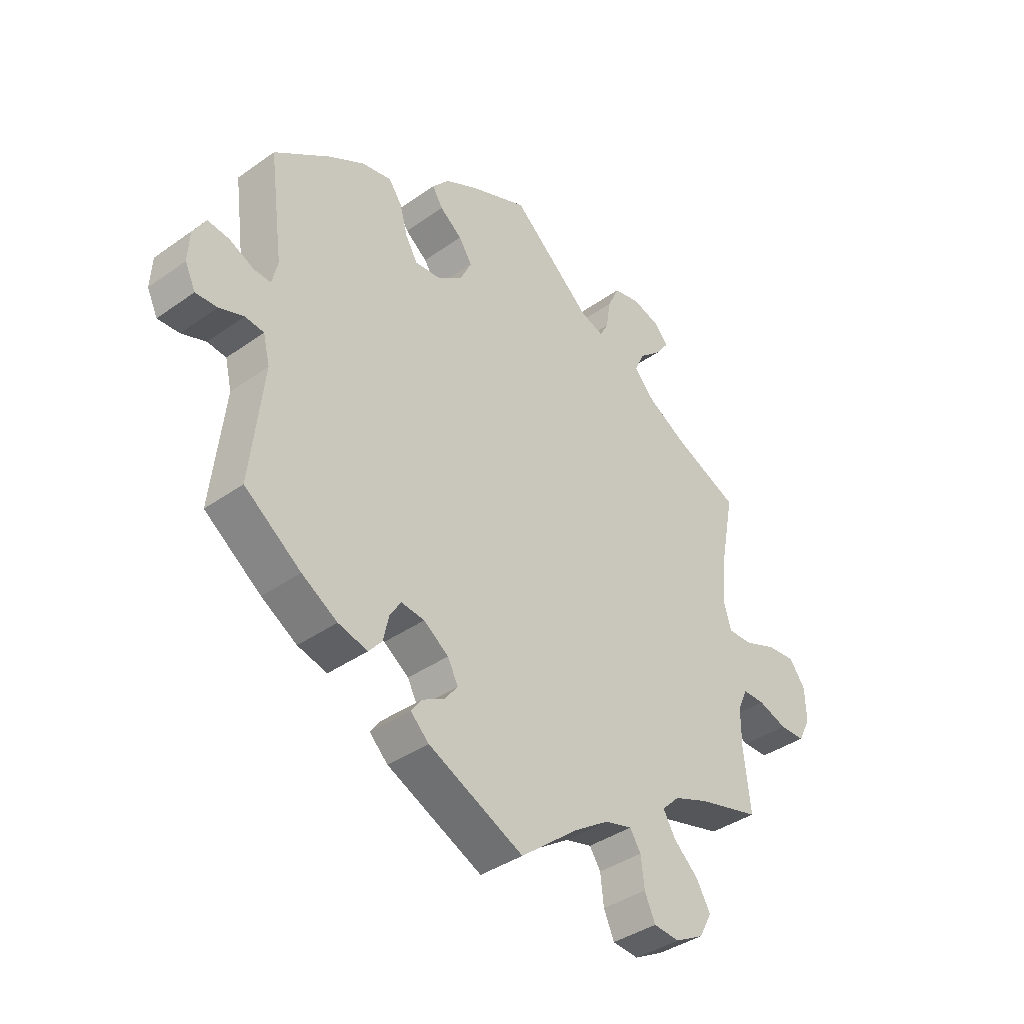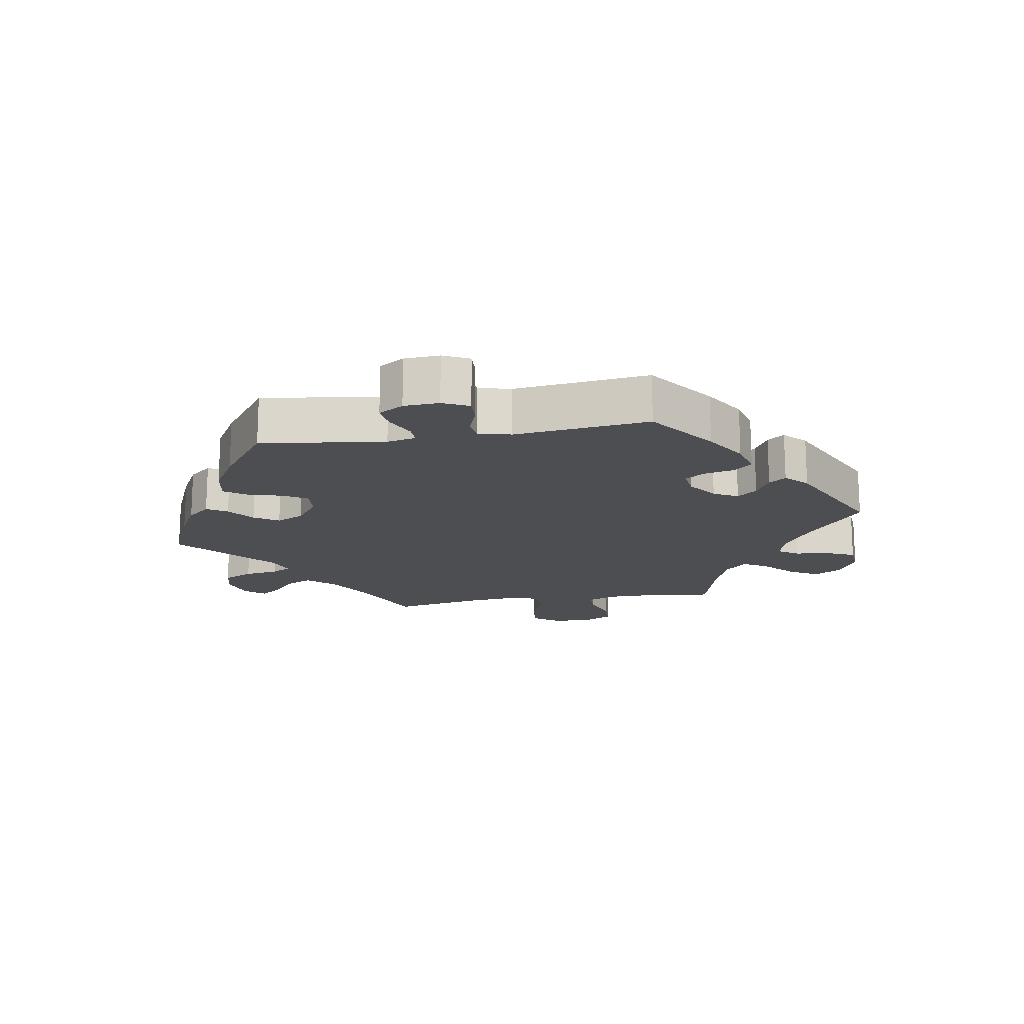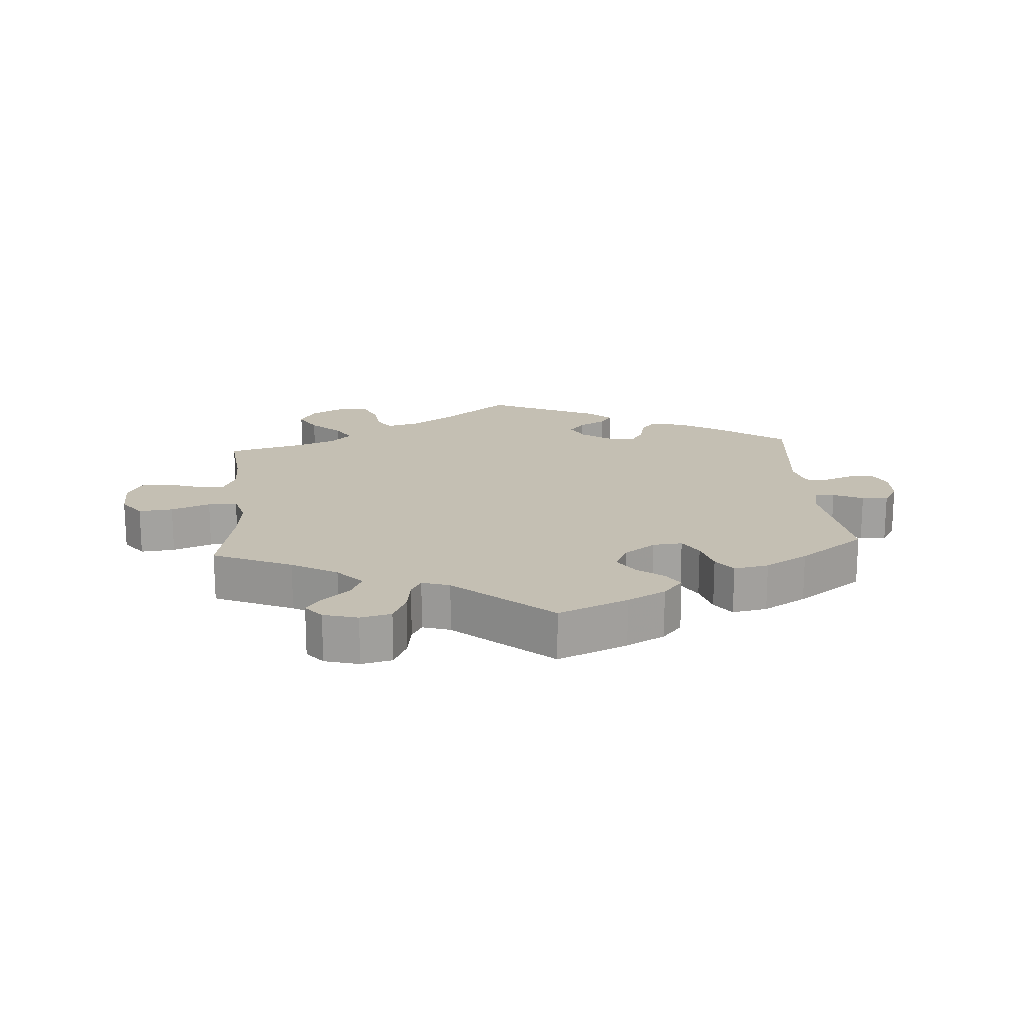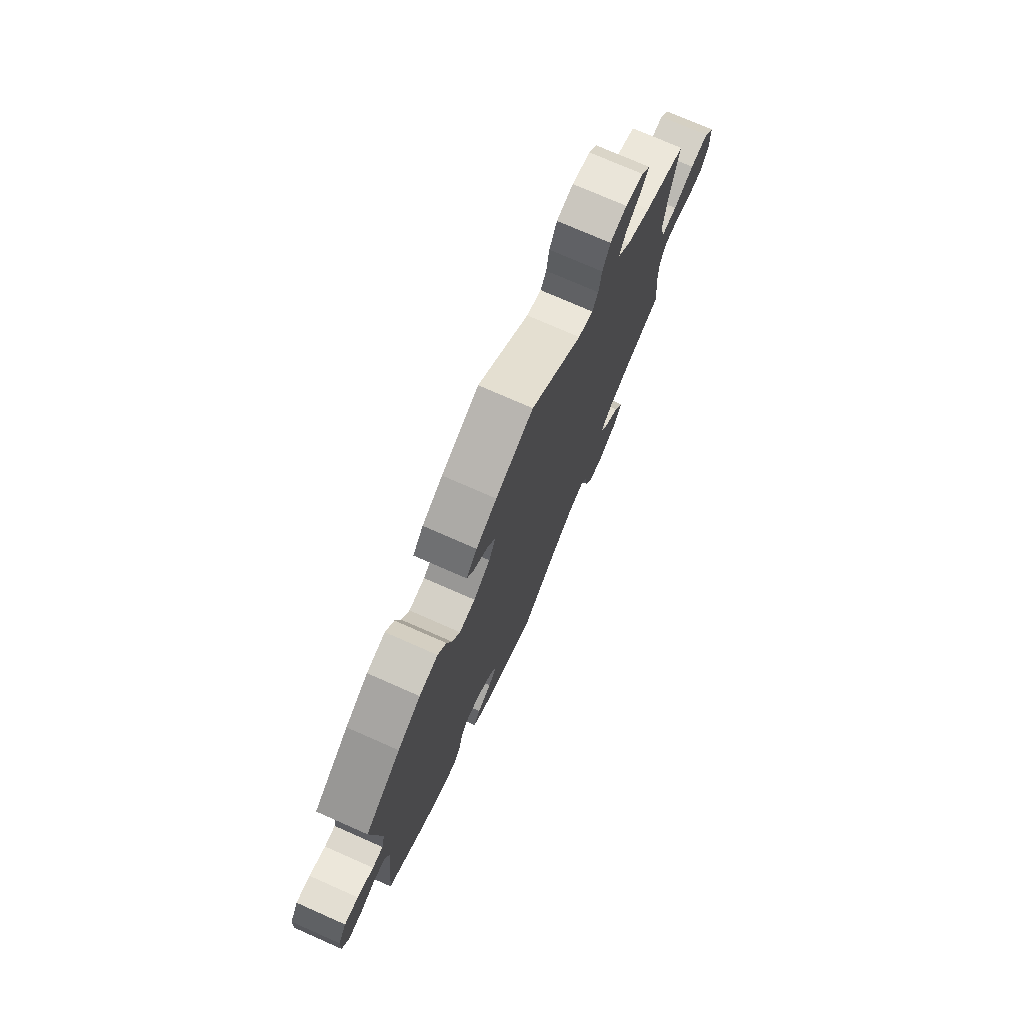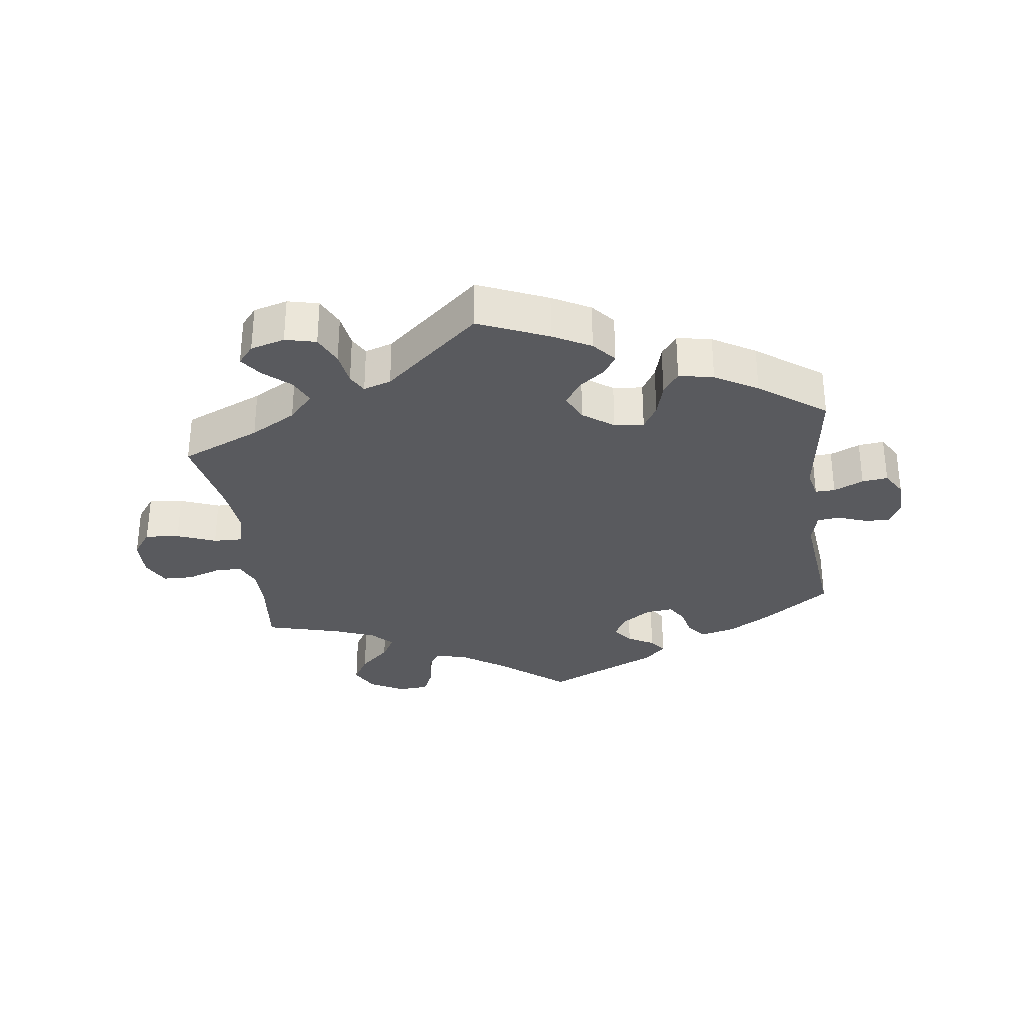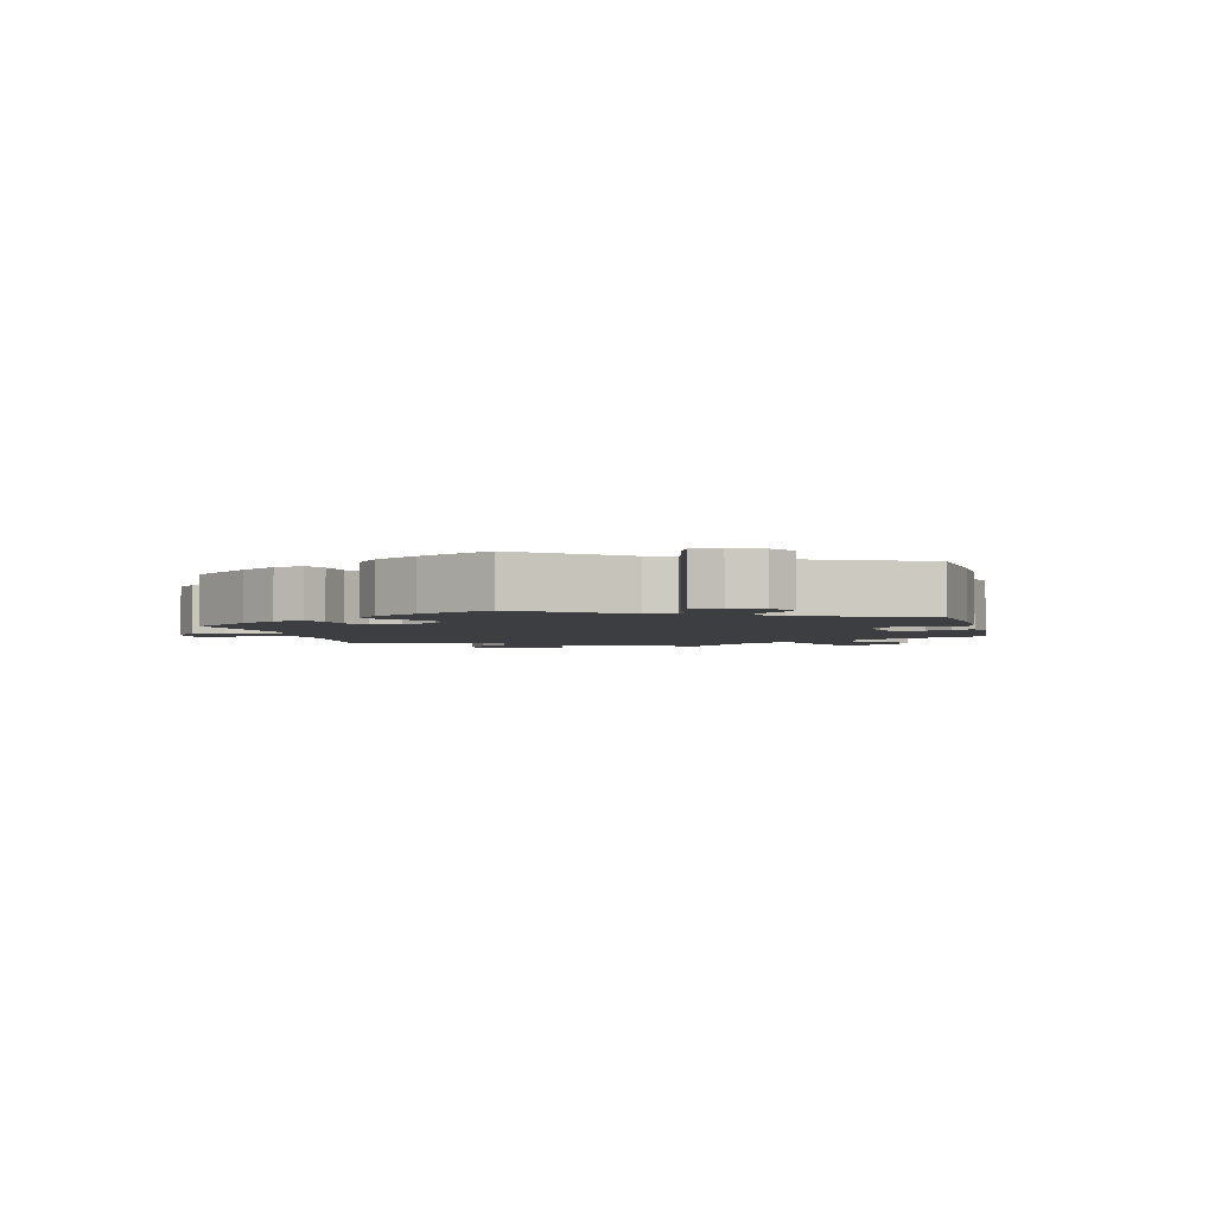
<metadata>
{"format":"obj","ext":"obj","renderer":"f3d","projection":"perspective","resolution":1024,"background":"white","views":[{"elev":-38.8,"azim":131.7,"up":"+Z"},{"elev":-16.7,"azim":99.5,"up":"+Y"},{"elev":17.8,"azim":-4.5,"up":"+Y"},{"elev":74.8,"azim":113.8,"up":"+Z"},{"elev":-31.4,"azim":7.3,"up":"+Y"},{"elev":-3.1,"azim":73.8,"up":"+Y"}]}
</metadata>
<code>
v 0.105 0.07 0.533
v 0.163 0.07 0.502
v 0.193 0.07 0.467
v 0.174 0.07 0.436
v 0.134 0.07 0.405
v 0.11 0.07 0.368
v 0.13 0.07 0.326
v 0.177 0.07 0.292
v 0.222 0.07 0.288
v 0.244 0.07 0.325
v 0.258 0.07 0.377
v 0.282 0.07 0.411
v 0.335 0.07 0.401
v 0.4 0.07 0.363
v 0.501 0.07 0.29
v 0.476 0.07 0.101
v 0.486 0.07 0.057
v 0.516 0.07 0.058
v 0.561 0.07 0.079
v 0.6 0.07 0.084
v 0.623 0.07 0.046
v 0.626 0.07 -0.008
v 0.607 0.07 -0.048
v 0.568 0.07 -0.046
v 0.524 0.07 -0.03
v 0.49 0.07 -0.034
v 0.478 0.07 -0.084
v 0.501 0.07 -0.289
v 0.399 0.07 -0.364
v 0.335 0.07 -0.403
v 0.282 0.07 -0.417
v 0.258 0.07 -0.389
v 0.248 0.07 -0.344
v 0.228 0.07 -0.313
v 0.186 0.07 -0.318
v 0.141 0.07 -0.35
v 0.122 0.07 -0.387
v 0.146 0.07 -0.417
v 0.186 0.07 -0.439
v 0.205 0.07 -0.465
v 0.172 0.07 -0.497
v 0 0.07 -0.578
v -0.103 0.07 -0.495
v -0.168 0.07 -0.452
v -0.217 0.07 -0.439
v -0.237 0.07 -0.47
v -0.243 0.07 -0.523
v -0.262 0.07 -0.566
v -0.309 0.07 -0.57
v -0.361 0.07 -0.542
v -0.384 0.07 -0.499
v -0.359 0.07 -0.455
v -0.314 0.07 -0.413
v -0.292 0.07 -0.375
v -0.324 0.07 -0.343
v -0.386 0.07 -0.319
v -0.5 0.07 -0.289
v -0.488 0.07 -0.178
v -0.488 0.07 -0.112
v -0.506 0.07 -0.071
v -0.546 0.07 -0.071
v -0.598 0.07 -0.089
v -0.644 0.07 -0.088
v -0.666 0.07 -0.045
v -0.664 0.07 0.016
v -0.635 0.07 0.056
v -0.583 0.07 0.051
v -0.524 0.07 0.028
v -0.48 0.07 0.027
v -0.466 0.07 0.077
v -0.474 0.07 0.156
v -0.5 0.07 0.289
v -0.38 0.07 0.342
v -0.311 0.07 0.382
v -0.274 0.07 0.423
v -0.292 0.07 0.462
v -0.332 0.07 0.497
v -0.356 0.07 0.53
v -0.332 0.07 0.559
v -0.28 0.07 0.574
v -0.233 0.07 0.563
v -0.212 0.07 0.518
v -0.204 0.07 0.466
v -0.188 0.07 0.437
v -0.146 0.07 0.451
v -0.001 0.07 0.578
v 0.105 0 0.533
v 0.163 0 0.502
v 0.193 0 0.467
v 0.174 0 0.436
v 0.134 0 0.405
v 0.11 0 0.368
v 0.13 0 0.326
v 0.177 0 0.292
v 0.222 0 0.288
v 0.244 0 0.325
v 0.258 0 0.377
v 0.282 0 0.411
v 0.335 0 0.401
v 0.4 0 0.363
v 0.501 0 0.29
v 0.476 0 0.101
v 0.486 0 0.057
v 0.516 0 0.058
v 0.561 0 0.079
v 0.6 0 0.084
v 0.623 0 0.046
v 0.626 0 -0.008
v 0.607 0 -0.048
v 0.568 0 -0.046
v 0.524 0 -0.03
v 0.49 0 -0.034
v 0.478 0 -0.084
v 0.501 0 -0.289
v 0.399 0 -0.364
v 0.335 0 -0.403
v 0.282 0 -0.417
v 0.258 0 -0.389
v 0.248 0 -0.344
v 0.228 0 -0.313
v 0.186 0 -0.318
v 0.141 0 -0.35
v 0.122 0 -0.387
v 0.146 0 -0.417
v 0.186 0 -0.439
v 0.205 0 -0.465
v 0.172 0 -0.497
v 0 0 -0.578
v -0.103 0 -0.495
v -0.168 0 -0.452
v -0.217 0 -0.439
v -0.237 0 -0.47
v -0.243 0 -0.523
v -0.262 0 -0.566
v -0.309 0 -0.57
v -0.361 0 -0.542
v -0.384 0 -0.499
v -0.359 0 -0.455
v -0.314 0 -0.413
v -0.292 0 -0.375
v -0.324 0 -0.343
v -0.386 0 -0.319
v -0.5 0 -0.289
v -0.488 0 -0.178
v -0.488 0 -0.112
v -0.506 0 -0.071
v -0.546 0 -0.071
v -0.598 0 -0.089
v -0.644 0 -0.088
v -0.666 0 -0.045
v -0.664 0 0.016
v -0.635 0 0.056
v -0.583 0 0.051
v -0.524 0 0.028
v -0.48 0 0.027
v -0.466 0 0.077
v -0.474 0 0.156
v -0.5 0 0.289
v -0.38 0 0.342
v -0.311 0 0.382
v -0.274 0 0.423
v -0.292 0 0.462
v -0.332 0 0.497
v -0.356 0 0.53
v -0.332 0 0.559
v -0.28 0 0.574
v -0.233 0 0.563
v -0.212 0 0.518
v -0.204 0 0.466
v -0.188 0 0.437
v -0.146 0 0.451
v -0.001 0 0.578
f 85 86 1 2
f 84 85 2 3
f 80 81 82 83
f 80 83 84
f 79 80 84
f 76 77 78 79
f 75 76 79 84
f 74 75 84 3
f 71 72 73
f 70 71 73 74
f 69 70 74 3
f 65 66 67 68
f 65 68 69
f 64 65 69
f 61 62 63 64
f 60 61 64 69
f 59 60 69 3
f 56 57 58
f 55 56 58 59
f 54 55 59
f 50 51 52 53
f 50 53 54
f 49 50 54
f 46 47 48 49
f 45 46 49 54
f 44 45 54 59
f 40 41 42 43
f 38 39 40 43
f 37 38 43 44
f 36 37 44 59
f 30 31 32 33
f 30 33 34
f 27 28 29 30
f 26 27 30 34
f 22 23 24 25
f 22 25 26
f 21 22 26
f 18 19 20 21
f 17 18 21 26
f 16 17 26 34
f 10 11 12 13
f 9 10 13 14
f 3 4 5
f 59 3 5
f 59 5 6
f 35 36 59 6
f 34 35 6 7
f 9 14 15 16
f 8 9 16 34
f 7 8 34
f 88 87 172 171
f 89 88 171 170
f 169 168 167 166
f 170 169 166
f 170 166 165
f 165 164 163 162
f 170 165 162 161
f 89 170 161 160
f 159 158 157
f 160 159 157 156
f 89 160 156 155
f 154 153 152 151
f 155 154 151
f 155 151 150
f 150 149 148 147
f 155 150 147 146
f 89 155 146 145
f 144 143 142
f 145 144 142 141
f 145 141 140
f 139 138 137 136
f 140 139 136
f 140 136 135
f 135 134 133 132
f 140 135 132 131
f 145 140 131 130
f 129 128 127 126
f 129 126 125 124
f 130 129 124 123
f 145 130 123 122
f 119 118 117 116
f 120 119 116
f 116 115 114 113
f 120 116 113 112
f 111 110 109 108
f 112 111 108
f 112 108 107
f 107 106 105 104
f 112 107 104 103
f 120 112 103 102
f 99 98 97 96
f 100 99 96 95
f 91 90 89
f 91 89 145
f 92 91 145
f 92 145 122 121
f 93 92 121 120
f 102 101 100 95
f 120 102 95 94
f 120 94 93
f 1 87 88 2
f 2 88 89 3
f 3 89 90 4
f 4 90 91 5
f 5 91 92 6
f 6 92 93 7
f 7 93 94 8
f 8 94 95 9
f 9 95 96 10
f 10 96 97 11
f 11 97 98 12
f 12 98 99 13
f 13 99 100 14
f 14 100 101 15
f 15 101 102 16
f 16 102 103 17
f 17 103 104 18
f 18 104 105 19
f 19 105 106 20
f 20 106 107 21
f 21 107 108 22
f 22 108 109 23
f 23 109 110 24
f 24 110 111 25
f 25 111 112 26
f 26 112 113 27
f 27 113 114 28
f 28 114 115 29
f 29 115 116 30
f 30 116 117 31
f 31 117 118 32
f 32 118 119 33
f 33 119 120 34
f 34 120 121 35
f 35 121 122 36
f 36 122 123 37
f 37 123 124 38
f 38 124 125 39
f 39 125 126 40
f 40 126 127 41
f 41 127 128 42
f 42 128 129 43
f 43 129 130 44
f 44 130 131 45
f 45 131 132 46
f 46 132 133 47
f 47 133 134 48
f 48 134 135 49
f 49 135 136 50
f 50 136 137 51
f 51 137 138 52
f 52 138 139 53
f 53 139 140 54
f 54 140 141 55
f 55 141 142 56
f 56 142 143 57
f 57 143 144 58
f 58 144 145 59
f 59 145 146 60
f 60 146 147 61
f 61 147 148 62
f 62 148 149 63
f 63 149 150 64
f 64 150 151 65
f 65 151 152 66
f 66 152 153 67
f 67 153 154 68
f 68 154 155 69
f 69 155 156 70
f 70 156 157 71
f 71 157 158 72
f 72 158 159 73
f 73 159 160 74
f 74 160 161 75
f 75 161 162 76
f 76 162 163 77
f 77 163 164 78
f 78 164 165 79
f 79 165 166 80
f 80 166 167 81
f 81 167 168 82
f 82 168 169 83
f 83 169 170 84
f 84 170 171 85
f 85 171 172 86
f 86 172 87 1

</code>
